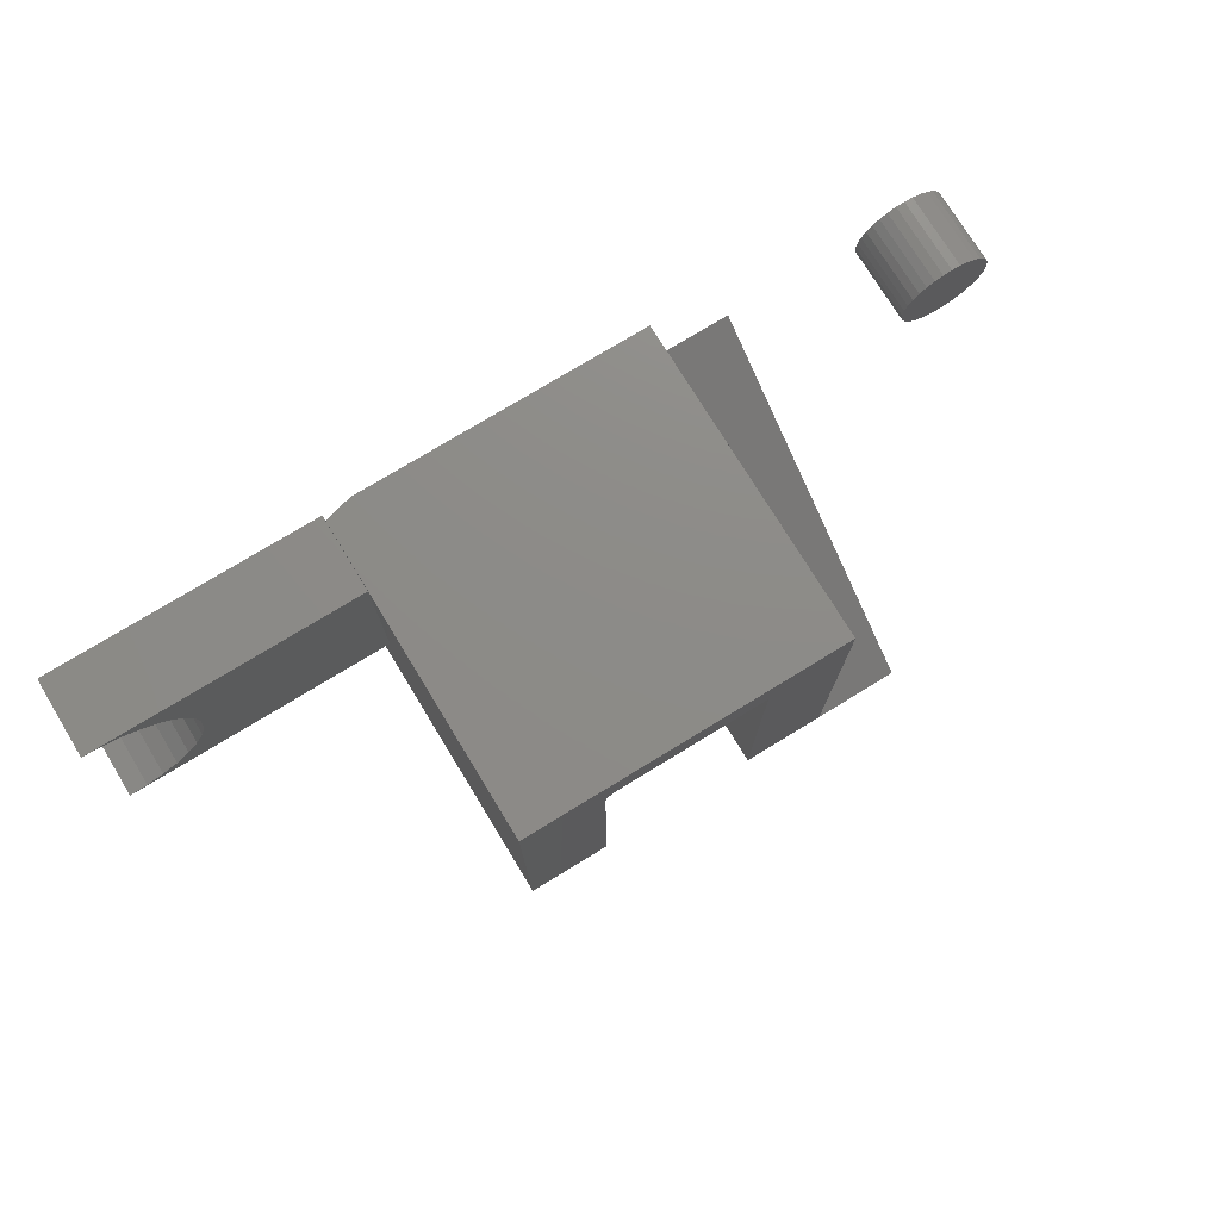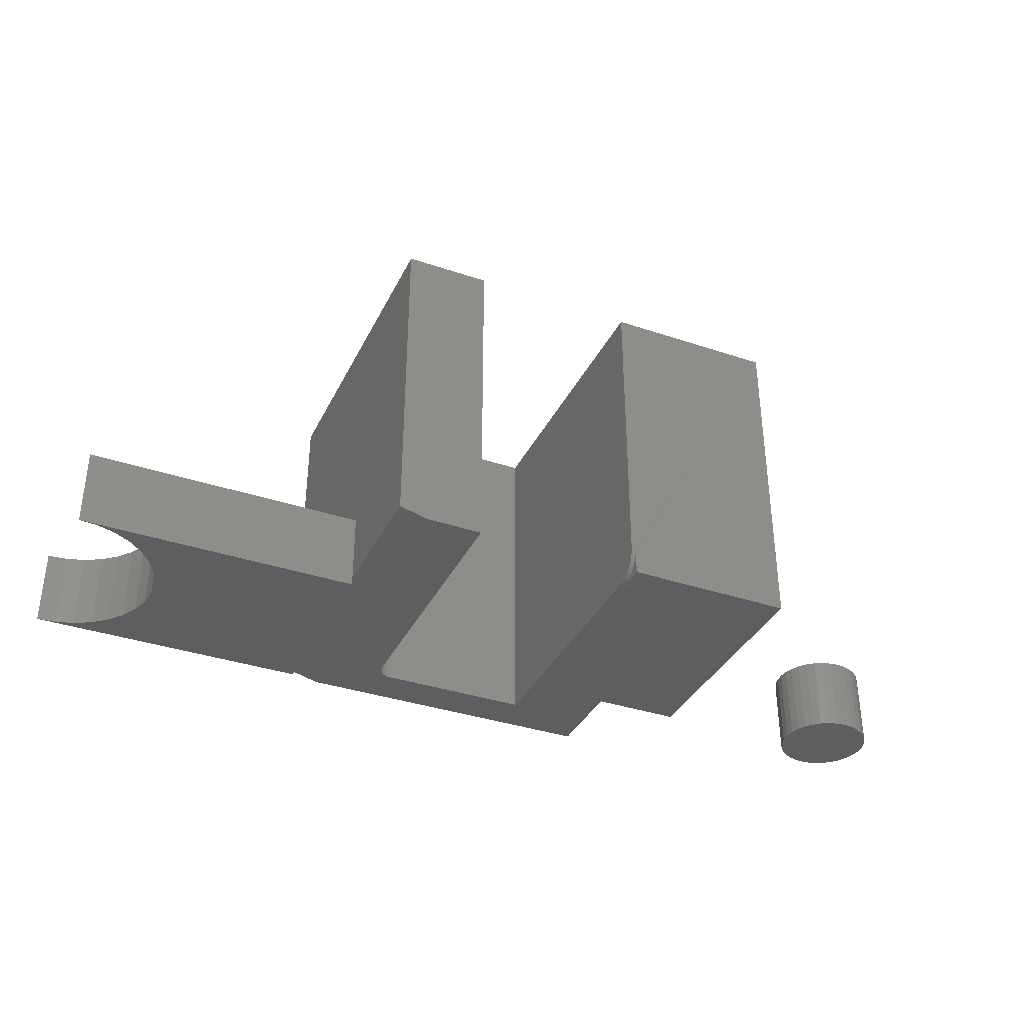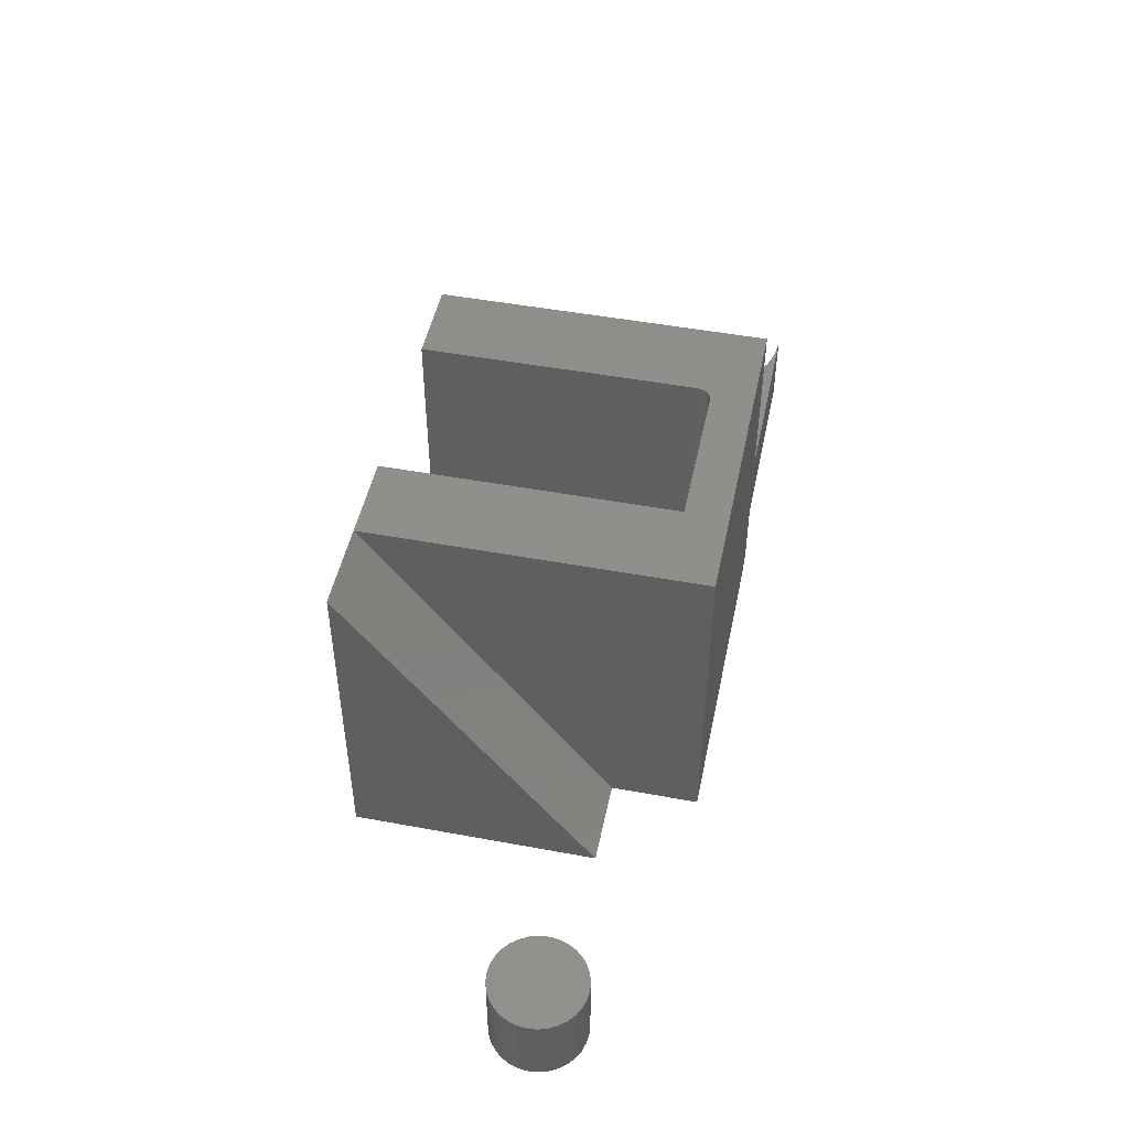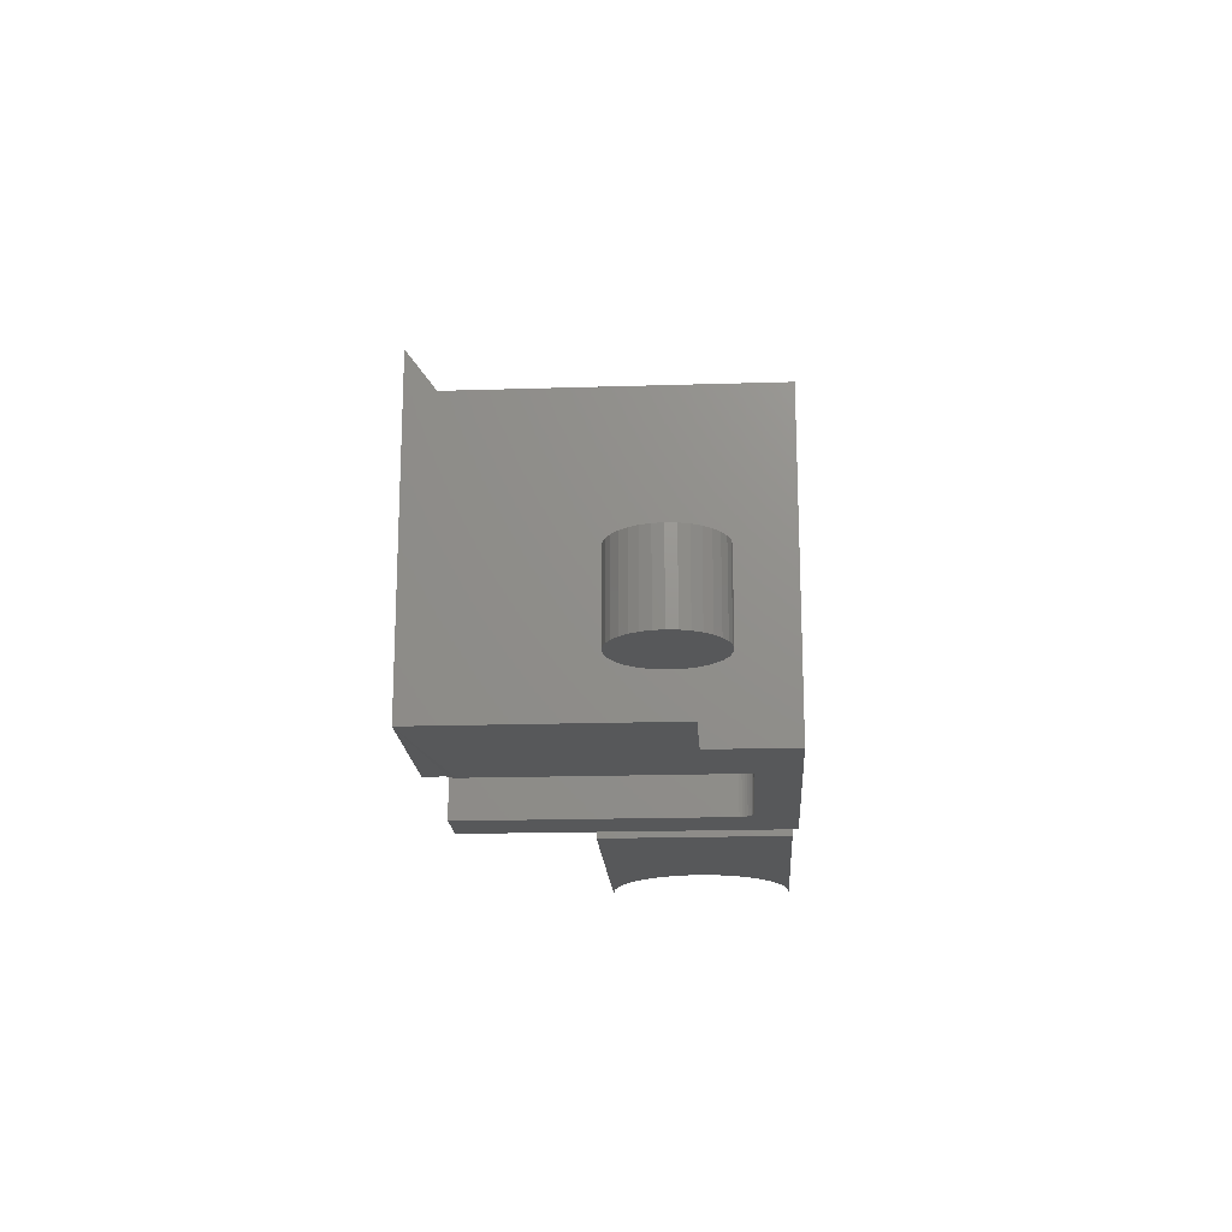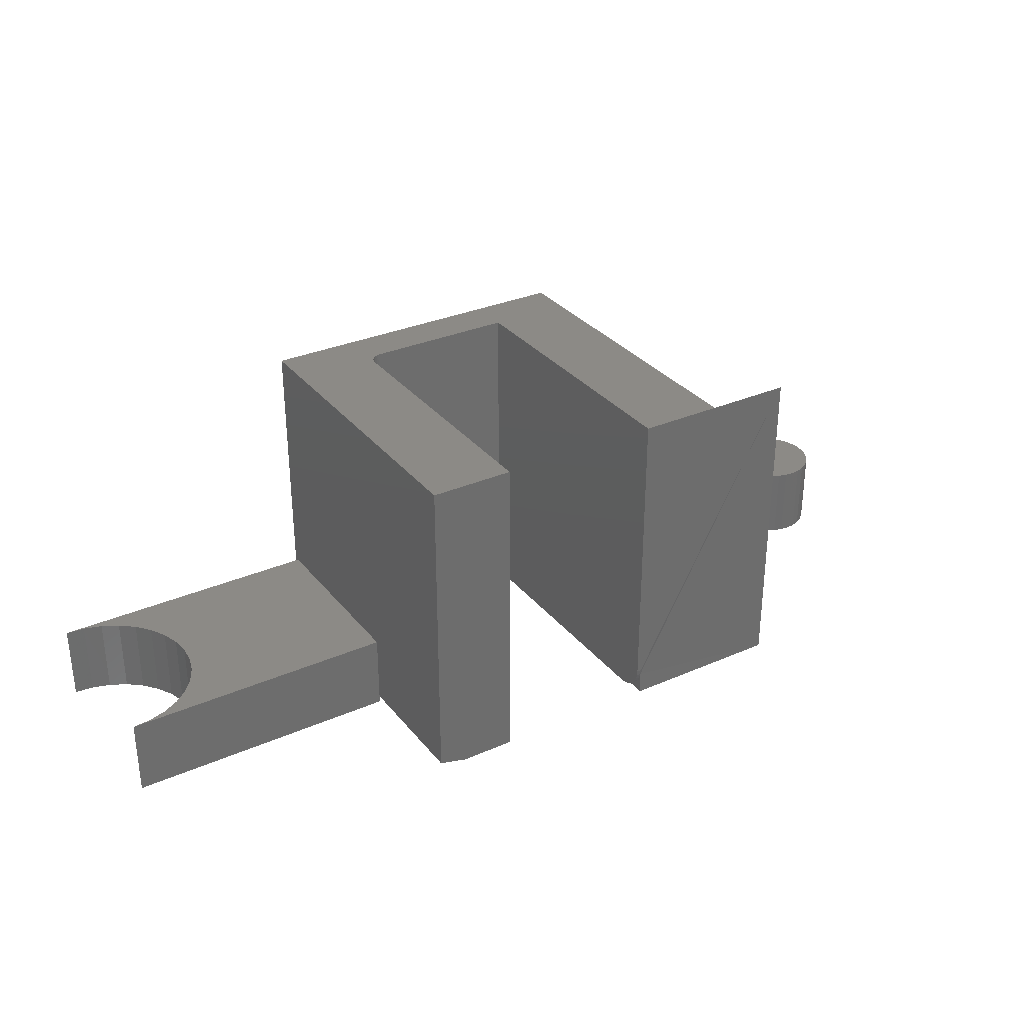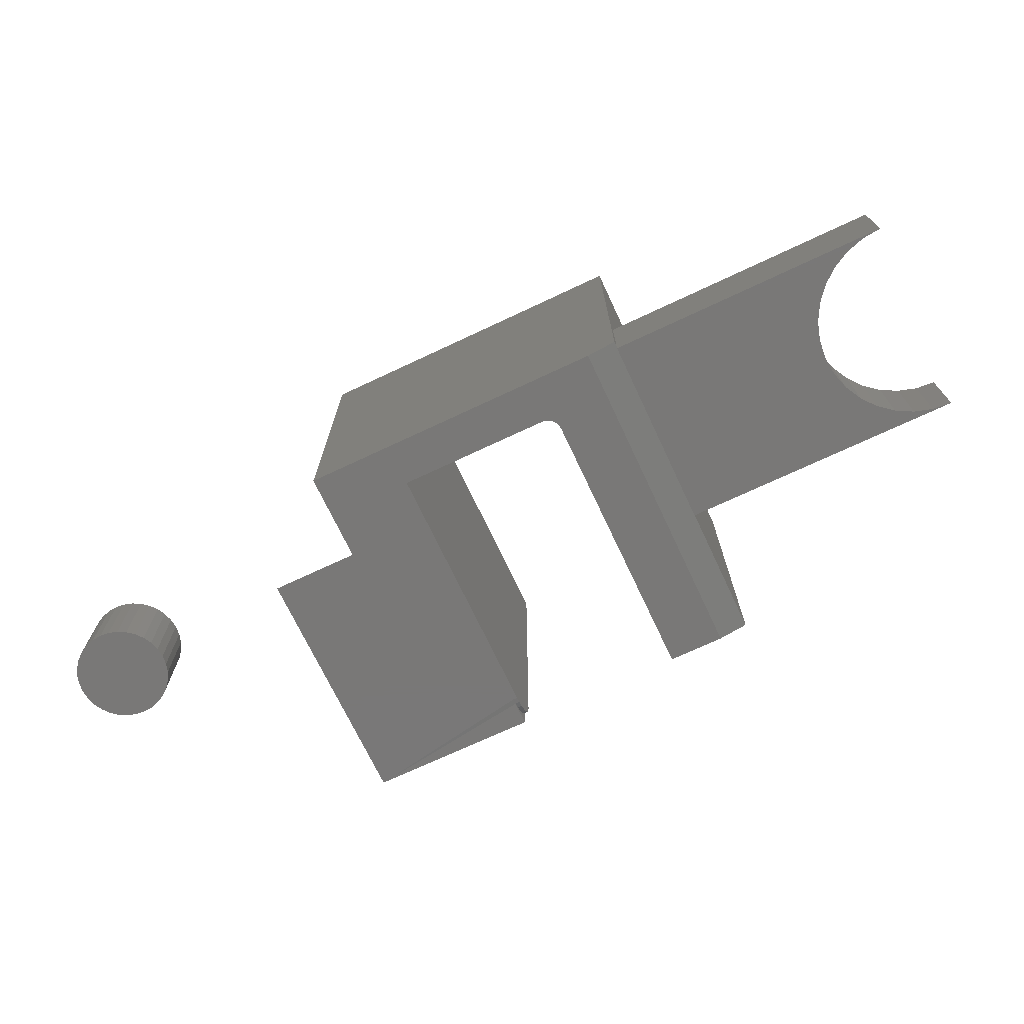
<metadata>
{"format":"stl","ext":"stl","renderer":"f3d","projection":"perspective","resolution":1024,"background":"white","views":[{"elev":75.6,"azim":-31.4,"up":"+Y"},{"elev":-36.0,"azim":-23.7,"up":"+Z"},{"elev":48.5,"azim":101.7,"up":"+Z"},{"elev":-18.4,"azim":93.5,"up":"+Z"},{"elev":31.5,"azim":-31.8,"up":"+Z"},{"elev":-71.2,"azim":-154.8,"up":"+Z"}]}
</metadata>
<code>
# stl→obj: 165 verts, 322 faces
v 0.6431 0.2207 0.08594
v 0.6331 0.2197 0.08594
v 0.6235 0.2168 0.08594
v 0.6531 0.2197 0.08594
v 0.6627 0.2168 0.08594
v 0.6146 0.2121 0.08594
v 0.6716 0.2121 0.08594
v 0.6068 0.2057 0.08594
v 0.6794 0.2057 0.08594
v 0.6004 0.1979 0.08594
v 0.6858 0.1979 0.08594
v 0.5957 0.189 0.08594
v 0.6905 0.189 0.08594
v 0.5928 0.1794 0.08594
v 0.6934 0.1794 0.08594
v 0.6934 0.1594 0.08594
v 0.5957 0.1498 0.08594
v 0.6905 0.1498 0.08594
v 0.6004 0.1409 0.08594
v 0.6858 0.1409 0.08594
v 0.6068 0.1331 0.08594
v 0.6794 0.1331 0.08594
v 0.6146 0.1267 0.08594
v 0.6716 0.1267 0.08594
v 0.6235 0.122 0.08594
v 0.6627 0.122 0.08594
v 0.6331 0.1191 0.08594
v 0.6431 0.1181 0.08594
v 0.6531 0.1191 0.08594
v 0.6944 0.1694 0.08594
v 0.5918 0.1694 0.08594
v 0.5928 0.1594 0.08594
v 0.6235 0.2168 0
v 0.6331 0.2197 0
v 0.6431 0.2207 0
v 0.6531 0.2197 0
v 0.6627 0.2168 0
v 0.6146 0.2121 0
v 0.6716 0.2121 0
v 0.6068 0.2057 0
v 0.6794 0.2057 0
v 0.6004 0.1979 0
v 0.6858 0.1979 0
v 0.5957 0.189 0
v 0.6905 0.189 0
v 0.5928 0.1794 0
v 0.6934 0.1794 0
v 0.6905 0.1498 0
v 0.5957 0.1498 0
v 0.6934 0.1594 0
v 0.6004 0.1409 0
v 0.6858 0.1409 0
v 0.6068 0.1331 0
v 0.6794 0.1331 0
v 0.6146 0.1267 0
v 0.6716 0.1267 0
v 0.6235 0.122 0
v 0.6627 0.122 0
v 0.6331 0.1191 0
v 0.6431 0.1181 0
v 0.6531 0.1191 0
v 0.5928 0.1594 0
v 0.5918 0.1694 0
v 0.6944 0.1694 0
v -0.01562 0.06826 0
v -0.01562 0.06941 0.007812
v -0.01562 0.06826 0.007812
v -0.01562 0.2755 0
v -0.01562 0.2755 0.007812
v -0.01562 0.2812 0.007812
v -0.01562 0.2755 0.08594
v -0.01562 0.06941 0.08594
v -0.01562 0.06941 0.3594
v -0.01562 0.2812 0.3594
v -0.01562 -0.07812 0.3594
v -0.01562 0.06826 0.08594
v -0.01562 -0.07812 0.007812
v 0.01562 0.2812 -2.201e-17
v 0.01562 -0.07812 0
v -0.2196 0.2115 0.08594
v -0.2138 0.1921 0.08594
v -0.2118 0.1719 0.08594
v -0.2138 0.1517 0.08594
v -0.2196 0.1322 0.08594
v -0.2292 0.1143 0.08594
v -0.2421 0.09861 0.08594
v -0.2578 0.08572 0.08594
v -0.2757 0.07614 0.08594
v -0.2952 0.07025 0.08594
v -0.3154 0.06826 0.08594
v -0.3154 0.2755 0.08594
v -0.2952 0.2735 0.08594
v -0.2757 0.2676 0.08594
v -0.2578 0.258 0.08594
v -0.2421 0.2451 0.08594
v -0.2292 0.2294 0.08594
v -0.3154 0.2755 0
v -0.3154 0.06826 0
v -0.2952 0.07025 0
v -0.2757 0.07614 0
v -0.2578 0.08572 0
v -0.2421 0.09861 0
v -0.2292 0.1143 0
v -0.2196 0.1322 0
v -0.2138 0.1517 0
v -0.2118 0.1719 0
v -0.2138 0.1921 0
v -0.2196 0.2115 0
v -0.2292 0.2294 0
v -0.2421 0.2451 0
v -0.2578 0.258 0
v -0.2757 0.2676 0
v -0.2952 0.2735 0
v 0.2578 -0.05297 0.0006005
v 0.4375 -0.07812 0
v 0.2578 -0.07812 0
v 0.2578 -0.04688 -1.914e-18
v 0.09079 0.2359 -1.923e-17
v 0.08774 0.2356 -1.921e-17
v 0.08481 0.2347 -1.915e-17
v 0.08211 0.2332 -1.906e-17
v 0.07974 0.2313 -1.895e-17
v 0.0778 0.2289 -1.88e-17
v 0.07635 0.2262 -1.864e-17
v 0.07546 0.2233 -1.846e-17
v 0.07516 0.2202 -1.827e-17
v 0.07516 -0.07812 0
v 0.253 0.2359 -1.923e-17
v 0.3438 0.2812 -2.201e-17
v 0.3438 0.1867 -1.621e-17
v 0.253 -0.04688 -1.914e-18
v 0.4375 0.1867 -1.621e-17
v 0.2578 -0.07752 0.02515
v 0.4375 -0.07812 0.3594
v 0.2578 -0.07812 0.03125
v 0.253 -0.07812 0.03125
v 0.3438 -0.07812 0.3594
v 0.2578 -0.07812 0.3594
v 0.253 -0.07812 0.3594
v 0.07516 -0.07812 0.3594
v 0.07516 0.2202 0.3594
v 0.3438 0.2812 0.3594
v 0.0778 0.2289 0.3594
v 0.07635 0.2262 0.3594
v 0.07546 0.2233 0.3594
v 0.07974 0.2313 0.3594
v 0.08211 0.2332 0.3594
v 0.08481 0.2347 0.3594
v 0.08774 0.2356 0.3594
v 0.09079 0.2359 0.3594
v 0.253 0.2359 0.3594
v 0.253 -0.05883 0.002379
v 0.253 -0.05297 0.0006005
v 0.253 -0.07286 0.01389
v 0.253 -0.07575 0.01929
v 0.253 -0.06424 0.005267
v 0.253 -0.06897 0.009153
v 0.253 -0.07752 0.02515
v 0.3438 0.06941 0.1592
v 0.2578 -0.07575 0.01929
v 0.2578 -0.07286 0.01389
v 0.2578 -0.06897 0.009153
v 0.2578 -0.06424 0.005267
v 0.2578 -0.05883 0.002379
v 0.3438 0.06941 0.3594
f 1 2 3
f 4 1 3
f 4 3 5
f 5 3 6
f 5 6 7
f 7 6 8
f 7 8 9
f 9 8 10
f 9 10 11
f 11 10 12
f 11 12 13
f 13 12 14
f 13 14 15
f 16 17 18
f 18 17 19
f 18 19 20
f 20 19 21
f 20 21 22
f 22 21 23
f 22 23 24
f 24 23 25
f 24 25 26
f 26 25 27
f 26 27 28
f 26 28 29
f 15 14 30
f 30 14 31
f 30 31 16
f 16 31 32
f 16 32 17
f 33 34 35
f 33 35 36
f 37 33 36
f 38 33 37
f 39 38 37
f 40 38 39
f 41 40 39
f 42 40 41
f 43 42 41
f 44 42 43
f 45 44 43
f 46 44 45
f 47 46 45
f 48 49 50
f 51 49 48
f 52 51 48
f 53 51 52
f 54 53 52
f 55 53 54
f 56 55 54
f 57 55 56
f 58 57 56
f 59 57 58
f 60 59 58
f 61 60 58
f 49 62 50
f 50 62 63
f 50 63 64
f 64 63 46
f 64 46 47
f 64 30 50
f 50 30 16
f 50 16 48
f 48 16 18
f 48 18 52
f 52 18 20
f 52 20 54
f 54 20 22
f 54 22 56
f 56 22 24
f 56 24 58
f 58 24 26
f 58 26 61
f 61 26 29
f 61 29 60
f 60 29 28
f 60 28 59
f 59 28 27
f 59 27 57
f 57 27 25
f 57 25 55
f 55 25 23
f 55 23 53
f 53 23 21
f 53 21 51
f 51 21 19
f 51 19 49
f 49 19 17
f 49 17 62
f 62 17 32
f 62 32 63
f 63 32 31
f 63 31 46
f 46 31 14
f 46 14 44
f 44 14 12
f 44 12 42
f 42 12 10
f 42 10 40
f 40 10 8
f 40 8 38
f 38 8 6
f 38 6 33
f 33 6 3
f 33 3 34
f 34 3 2
f 34 2 35
f 35 2 1
f 35 1 36
f 36 1 4
f 36 4 37
f 37 4 5
f 37 5 39
f 39 5 7
f 39 7 41
f 41 7 9
f 41 9 43
f 43 9 11
f 43 11 45
f 45 11 13
f 45 13 47
f 47 13 15
f 47 15 64
f 64 15 30
f 65 66 67
f 65 68 66
f 66 68 69
f 70 69 71
f 72 73 71
f 71 73 74
f 71 74 70
f 75 73 72
f 75 72 76
f 75 76 67
f 75 67 77
f 78 79 77
f 78 77 67
f 78 67 66
f 78 66 69
f 78 69 70
f 72 80 81
f 72 81 82
f 72 82 83
f 72 83 84
f 72 84 85
f 72 85 86
f 72 86 87
f 72 87 88
f 72 88 89
f 72 89 90
f 72 90 76
f 71 91 92
f 71 92 93
f 71 93 94
f 71 94 95
f 71 95 96
f 71 96 80
f 71 80 72
f 91 71 97
f 97 71 69
f 97 69 68
f 65 90 98
f 65 67 90
f 90 67 76
f 65 98 99
f 65 99 100
f 65 100 101
f 65 101 102
f 65 102 103
f 65 103 104
f 65 104 105
f 65 105 106
f 65 106 107
f 65 107 108
f 68 65 108
f 68 108 109
f 68 109 110
f 68 110 111
f 68 111 112
f 68 112 113
f 68 113 97
f 106 81 107
f 107 81 80
f 107 80 108
f 108 80 96
f 108 96 109
f 109 96 95
f 109 95 110
f 110 95 94
f 110 94 111
f 111 94 93
f 111 93 112
f 112 93 92
f 112 92 113
f 113 92 91
f 113 91 97
f 81 106 82
f 82 106 105
f 82 105 83
f 83 105 104
f 83 104 84
f 84 104 103
f 84 103 85
f 85 103 102
f 85 102 86
f 86 102 101
f 86 101 87
f 87 101 100
f 87 100 88
f 88 100 99
f 88 99 89
f 89 99 98
f 89 98 90
f 114 115 116
f 115 114 117
f 78 118 119
f 78 119 120
f 78 120 121
f 78 121 122
f 78 122 123
f 78 123 124
f 78 124 125
f 78 125 126
f 78 126 127
f 78 127 79
f 128 118 78
f 128 78 129
f 128 129 130
f 117 131 128
f 117 128 130
f 117 130 132
f 117 132 115
f 133 134 135
f 134 133 115
f 115 133 116
f 136 135 134
f 136 134 137
f 136 137 138
f 136 138 139
f 115 132 134
f 127 126 140
f 140 126 141
f 140 75 127
f 127 75 77
f 127 77 79
f 74 142 70
f 70 142 129
f 70 129 78
f 122 143 123
f 123 143 144
f 123 144 124
f 124 144 145
f 124 145 125
f 125 145 141
f 125 141 126
f 143 122 146
f 146 122 121
f 146 121 147
f 147 121 120
f 147 120 148
f 148 120 119
f 148 119 149
f 149 119 118
f 149 118 150
f 118 128 150
f 150 128 151
f 131 152 128
f 131 153 152
f 154 155 156
f 156 157 154
f 151 128 158
f 151 158 136
f 151 136 139
f 158 128 152
f 158 152 156
f 158 156 155
f 137 134 159
f 159 134 132
f 159 132 130
f 116 133 160
f 116 160 161
f 116 161 162
f 116 162 163
f 116 163 164
f 116 164 114
f 142 165 129
f 129 165 159
f 129 159 130
f 159 165 137
f 131 117 153
f 153 117 114
f 153 114 152
f 152 114 164
f 152 164 156
f 156 164 163
f 156 163 157
f 157 163 162
f 157 162 154
f 154 162 161
f 154 161 155
f 155 161 160
f 155 160 158
f 158 160 133
f 158 133 136
f 136 133 135
f 138 165 139
f 138 137 165
f 151 139 165
f 151 165 142
f 151 142 74
f 151 74 150
f 74 73 141
f 74 141 145
f 74 145 144
f 74 144 143
f 74 143 146
f 74 146 147
f 74 147 148
f 74 148 149
f 74 149 150
f 75 140 73
f 73 140 141

</code>
